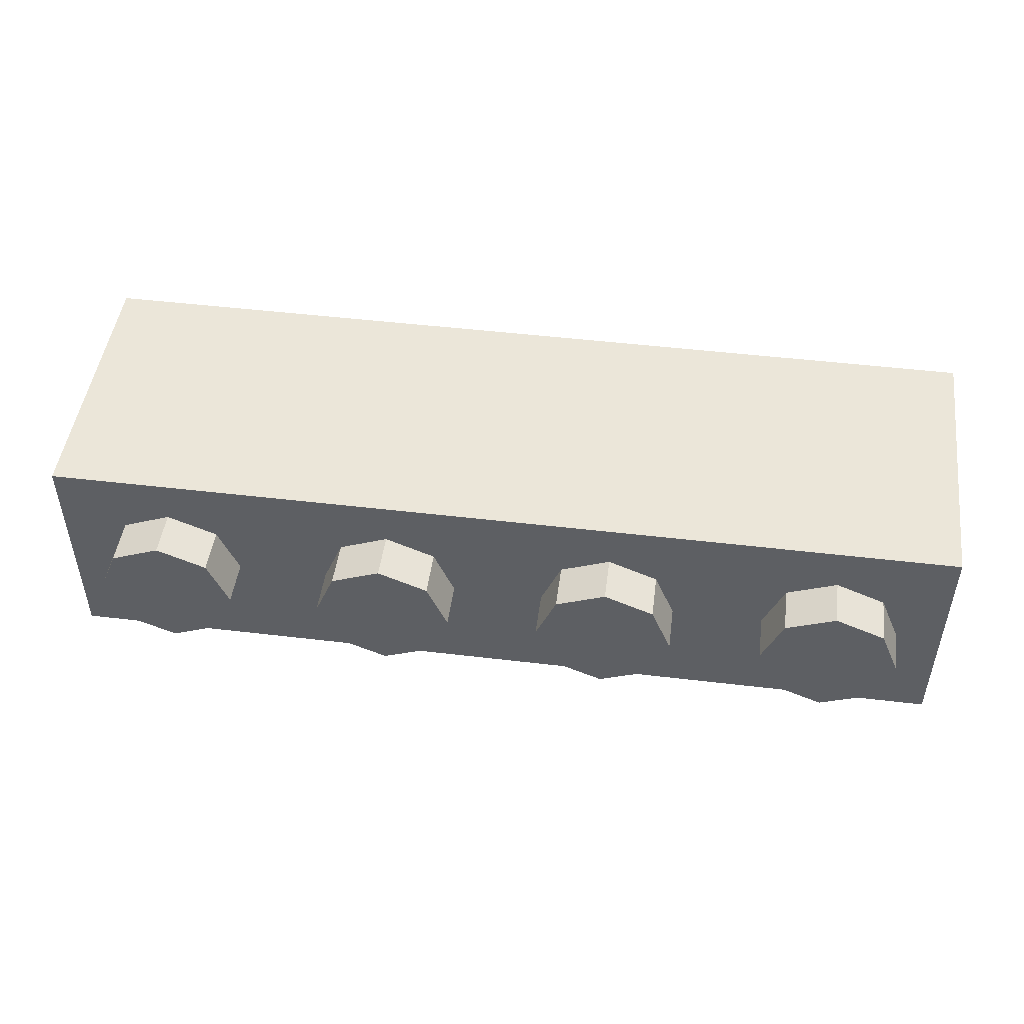
<metadata>
{"format":"obj","ext":"obj","renderer":"f3d","projection":"perspective","resolution":1024,"background":"white","views":[{"elev":48.3,"azim":7.6,"up":"+Z"}]}
</metadata>
<code>
v -1.288 0 0.2121
v -1.2 0 0
v -1.2 -0.2 0
v -1.288 -0.2 0.2121
v -1.5 0 0.3
v -1.288 0 0.2121
v -1.288 -0.2 0.2121
v -1.5 -0.2 0.3
v -1.712 0 0.2121
v -1.5 0 0.3
v -1.5 -0.2 0.3
v -1.712 -0.2 0.2121
v -1.8 0 0
v -1.712 0 0.2121
v -1.712 -0.2 0.2121
v -1.8 -0.2 0
v -1.712 0 -0.2121
v -1.8 0 0
v -1.8 -0.2 0
v -1.712 -0.2 -0.2121
v -1.5 0 -0.3
v -1.712 0 -0.2121
v -1.712 -0.2 -0.2121
v -1.5 -0.2 -0.3
v -1.288 0 -0.2121
v -1.5 0 -0.3
v -1.5 -0.2 -0.3
v -1.288 -0.2 -0.2121
v -1.2 0 0
v -1.288 0 -0.2121
v -1.288 -0.2 -0.2121
v -1.2 -0.2 0
v -1.5 -0.2 0
v -1.2 -0.2 0
v -1.288 -0.2 0.2121
v -1.5 -0.2 0
v -1.288 -0.2 0.2121
v -1.5 -0.2 0.3
v -1.5 -0.2 0
v -1.5 -0.2 0.3
v -1.712 -0.2 0.2121
v -1.5 -0.2 0
v -1.712 -0.2 0.2121
v -1.8 -0.2 0
v -1.5 -0.2 0
v -1.8 -0.2 0
v -1.712 -0.2 -0.2121
v -1.5 -0.2 0
v -1.712 -0.2 -0.2121
v -1.5 -0.2 -0.3
v -1.5 -0.2 0
v -1.5 -0.2 -0.3
v -1.288 -0.2 -0.2121
v -1.5 -0.2 0
v -1.288 -0.2 -0.2121
v -1.2 -0.2 0
v -0.2879 0 0.2121
v -0.2 0 0
v -0.2 -0.2 0
v -0.2879 -0.2 0.2121
v -0.5 0 0.3
v -0.2879 0 0.2121
v -0.2879 -0.2 0.2121
v -0.5 -0.2 0.3
v -0.7121 0 0.2121
v -0.5 0 0.3
v -0.5 -0.2 0.3
v -0.7121 -0.2 0.2121
v -0.8 0 0
v -0.7121 0 0.2121
v -0.7121 -0.2 0.2121
v -0.8 -0.2 0
v -0.7121 0 -0.2121
v -0.8 0 0
v -0.8 -0.2 0
v -0.7121 -0.2 -0.2121
v -0.5 0 -0.3
v -0.7121 0 -0.2121
v -0.7121 -0.2 -0.2121
v -0.5 -0.2 -0.3
v -0.2879 0 -0.2121
v -0.5 0 -0.3
v -0.5 -0.2 -0.3
v -0.2879 -0.2 -0.2121
v -0.2 0 0
v -0.2879 0 -0.2121
v -0.2879 -0.2 -0.2121
v -0.2 -0.2 0
v -0.5 -0.2 0
v -0.2 -0.2 0
v -0.2879 -0.2 0.2121
v -0.5 -0.2 0
v -0.2879 -0.2 0.2121
v -0.5 -0.2 0.3
v -0.5 -0.2 0
v -0.5 -0.2 0.3
v -0.7121 -0.2 0.2121
v -0.5 -0.2 0
v -0.7121 -0.2 0.2121
v -0.8 -0.2 0
v -0.5 -0.2 0
v -0.8 -0.2 0
v -0.7121 -0.2 -0.2121
v -0.5 -0.2 0
v -0.7121 -0.2 -0.2121
v -0.5 -0.2 -0.3
v -0.5 -0.2 0
v -0.5 -0.2 -0.3
v -0.2879 -0.2 -0.2121
v -0.5 -0.2 0
v -0.2879 -0.2 -0.2121
v -0.2 -0.2 0
v 0.7121 0 0.2121
v 0.8 0 0
v 0.8 -0.2 0
v 0.7121 -0.2 0.2121
v 0.5 0 0.3
v 0.7121 0 0.2121
v 0.7121 -0.2 0.2121
v 0.5 -0.2 0.3
v 0.2879 0 0.2121
v 0.5 0 0.3
v 0.5 -0.2 0.3
v 0.2879 -0.2 0.2121
v 0.2 0 0
v 0.2879 0 0.2121
v 0.2879 -0.2 0.2121
v 0.2 -0.2 0
v 0.2879 0 -0.2121
v 0.2 0 0
v 0.2 -0.2 0
v 0.2879 -0.2 -0.2121
v 0.5 0 -0.3
v 0.2879 0 -0.2121
v 0.2879 -0.2 -0.2121
v 0.5 -0.2 -0.3
v 0.7121 0 -0.2121
v 0.5 0 -0.3
v 0.5 -0.2 -0.3
v 0.7121 -0.2 -0.2121
v 0.8 0 0
v 0.7121 0 -0.2121
v 0.7121 -0.2 -0.2121
v 0.8 -0.2 0
v 0.5 -0.2 0
v 0.8 -0.2 0
v 0.7121 -0.2 0.2121
v 0.5 -0.2 0
v 0.7121 -0.2 0.2121
v 0.5 -0.2 0.3
v 0.5 -0.2 0
v 0.5 -0.2 0.3
v 0.2879 -0.2 0.2121
v 0.5 -0.2 0
v 0.2879 -0.2 0.2121
v 0.2 -0.2 0
v 0.5 -0.2 0
v 0.2 -0.2 0
v 0.2879 -0.2 -0.2121
v 0.5 -0.2 0
v 0.2879 -0.2 -0.2121
v 0.5 -0.2 -0.3
v 0.5 -0.2 0
v 0.5 -0.2 -0.3
v 0.7121 -0.2 -0.2121
v 0.5 -0.2 0
v 0.7121 -0.2 -0.2121
v 0.8 -0.2 0
v 1.712 0 0.2121
v 1.8 0 0
v 1.8 -0.2 0
v 1.712 -0.2 0.2121
v 1.5 0 0.3
v 1.712 0 0.2121
v 1.712 -0.2 0.2121
v 1.5 -0.2 0.3
v 1.288 0 0.2121
v 1.5 0 0.3
v 1.5 -0.2 0.3
v 1.288 -0.2 0.2121
v 1.2 0 0
v 1.288 0 0.2121
v 1.288 -0.2 0.2121
v 1.2 -0.2 0
v 1.288 0 -0.2121
v 1.2 0 0
v 1.2 -0.2 0
v 1.288 -0.2 -0.2121
v 1.5 0 -0.3
v 1.288 0 -0.2121
v 1.288 -0.2 -0.2121
v 1.5 -0.2 -0.3
v 1.712 0 -0.2121
v 1.5 0 -0.3
v 1.5 -0.2 -0.3
v 1.712 -0.2 -0.2121
v 1.8 0 0
v 1.712 0 -0.2121
v 1.712 -0.2 -0.2121
v 1.8 -0.2 0
v 1.5 -0.2 0
v 1.8 -0.2 0
v 1.712 -0.2 0.2121
v 1.5 -0.2 0
v 1.712 -0.2 0.2121
v 1.5 -0.2 0.3
v 1.5 -0.2 0
v 1.5 -0.2 0.3
v 1.288 -0.2 0.2121
v 1.5 -0.2 0
v 1.288 -0.2 0.2121
v 1.2 -0.2 0
v 1.5 -0.2 0
v 1.2 -0.2 0
v 1.288 -0.2 -0.2121
v 1.5 -0.2 0
v 1.288 -0.2 -0.2121
v 1.5 -0.2 -0.3
v 1.5 -0.2 0
v 1.5 -0.2 -0.3
v 1.712 -0.2 -0.2121
v 1.5 -0.2 0
v 1.712 -0.2 -0.2121
v 1.8 -0.2 0
v -1 1.2 0
v -0.8 1.2 0
v -0.8586 1.2 0.1414
v -1 1.2 0
v -0.8586 1.2 0.1414
v -1 1.2 0.2
v -1 1.2 0
v -1 1.2 0.2
v -1.141 1.2 0.1414
v -1 1.2 0
v -1.141 1.2 0.1414
v -1.2 1.2 0
v -1 1.2 0
v -1.2 1.2 0
v -1.141 1.2 -0.1414
v -1 1.2 0
v -1.141 1.2 -0.1414
v -1 1.2 -0.2
v -1 1.2 0
v -1 1.2 -0.2
v -0.8586 1.2 -0.1414
v -1 1.2 0
v -0.8586 1.2 -0.1414
v -0.8 1.2 0
v -0.8586 1.2 0.1414
v -0.8 1.2 0
v -0.8 0.2 0
v -0.8586 0.2 0.1414
v -1 1.2 0.2
v -0.8586 1.2 0.1414
v -0.8586 0.2 0.1414
v -1 0.2 0.2
v -1.141 1.2 0.1414
v -1 1.2 0.2
v -1 0.2 0.2
v -1.141 0.2 0.1414
v -1.2 1.2 0
v -1.141 1.2 0.1414
v -1.141 0.2 0.1414
v -1.2 0.2 0
v -1.141 1.2 -0.1414
v -1.2 1.2 0
v -1.2 0.2 0
v -1.141 0.2 -0.1414
v -1 1.2 -0.2
v -1.141 1.2 -0.1414
v -1.141 0.2 -0.1414
v -1 0.2 -0.2
v -0.8586 1.2 -0.1414
v -1 1.2 -0.2
v -1 0.2 -0.2
v -0.8586 0.2 -0.1414
v -0.8 1.2 0
v -0.8586 1.2 -0.1414
v -0.8586 0.2 -0.1414
v -0.8 0.2 0
v 0 1.2 0
v 0.2 1.2 0
v 0.1414 1.2 0.1414
v 0 1.2 0
v 0.1414 1.2 0.1414
v 0 1.2 0.2
v 0 1.2 0
v 0 1.2 0.2
v -0.1414 1.2 0.1414
v 0 1.2 0
v -0.1414 1.2 0.1414
v -0.2 1.2 0
v 0 1.2 0
v -0.2 1.2 0
v -0.1414 1.2 -0.1414
v 0 1.2 0
v -0.1414 1.2 -0.1414
v 0 1.2 -0.2
v 0 1.2 0
v 0 1.2 -0.2
v 0.1414 1.2 -0.1414
v 0 1.2 0
v 0.1414 1.2 -0.1414
v 0.2 1.2 0
v 0.1414 1.2 0.1414
v 0.2 1.2 0
v 0.2 0.2 0
v 0.1414 0.2 0.1414
v 0 1.2 0.2
v 0.1414 1.2 0.1414
v 0.1414 0.2 0.1414
v 0 0.2 0.2
v -0.1414 1.2 0.1414
v 0 1.2 0.2
v 0 0.2 0.2
v -0.1414 0.2 0.1414
v -0.2 1.2 0
v -0.1414 1.2 0.1414
v -0.1414 0.2 0.1414
v -0.2 0.2 0
v -0.1414 1.2 -0.1414
v -0.2 1.2 0
v -0.2 0.2 0
v -0.1414 0.2 -0.1414
v 0 1.2 -0.2
v -0.1414 1.2 -0.1414
v -0.1414 0.2 -0.1414
v 0 0.2 -0.2
v 0.1414 1.2 -0.1414
v 0 1.2 -0.2
v 0 0.2 -0.2
v 0.1414 0.2 -0.1414
v 0.2 1.2 0
v 0.1414 1.2 -0.1414
v 0.1414 0.2 -0.1414
v 0.2 0.2 0
v 1 1.2 0
v 1.2 1.2 0
v 1.141 1.2 0.1414
v 1 1.2 0
v 1.141 1.2 0.1414
v 1 1.2 0.2
v 1 1.2 0
v 1 1.2 0.2
v 0.8586 1.2 0.1414
v 1 1.2 0
v 0.8586 1.2 0.1414
v 0.8 1.2 0
v 1 1.2 0
v 0.8 1.2 0
v 0.8586 1.2 -0.1414
v 1 1.2 0
v 0.8586 1.2 -0.1414
v 1 1.2 -0.2
v 1 1.2 0
v 1 1.2 -0.2
v 1.141 1.2 -0.1414
v 1 1.2 0
v 1.141 1.2 -0.1414
v 1.2 1.2 0
v 1.141 1.2 0.1414
v 1.2 1.2 0
v 1.2 0.2 0
v 1.141 0.2 0.1414
v 1 1.2 0.2
v 1.141 1.2 0.1414
v 1.141 0.2 0.1414
v 1 0.2 0.2
v 0.8586 1.2 0.1414
v 1 1.2 0.2
v 1 0.2 0.2
v 0.8586 0.2 0.1414
v 0.8 1.2 0
v 0.8586 1.2 0.1414
v 0.8586 0.2 0.1414
v 0.8 0.2 0
v 0.8586 1.2 -0.1414
v 0.8 1.2 0
v 0.8 0.2 0
v 0.8586 0.2 -0.1414
v 1 1.2 -0.2
v 0.8586 1.2 -0.1414
v 0.8586 0.2 -0.1414
v 1 0.2 -0.2
v 1.141 1.2 -0.1414
v 1 1.2 -0.2
v 1 0.2 -0.2
v 1.141 0.2 -0.1414
v 1.2 1.2 0
v 1.141 1.2 -0.1414
v 1.141 0.2 -0.1414
v 1.2 0.2 0
v -2 0 0.5
v -2 0 -0.5
v 2 0 -0.5
v 2 0 0.5
v -2 0 0.5
v 2 0 0.5
v 2 1.2 0.5
v -2 1.2 0.5
v 2 0 0.5
v 2 0 -0.5
v 2 1.2 -0.5
v 2 1.2 0.5
v -2 0 -0.5
v -2 0 0.5
v -2 1.2 0.5
v -2 1.2 -0.5
v 1.8 0.2 0.3
v -1.8 0.2 0.3
v -1.8 0.2 -0.3
v 1.8 0.2 -0.3
v 1.8 0.2 0.3
v 1.8 1.2 0.3
v -1.8 1.2 0.3
v -1.8 0.2 0.3
v 1.8 0.2 -0.3
v 1.8 1.2 -0.3
v 1.8 1.2 0.3
v 1.8 0.2 0.3
v -1.8 0.2 -0.3
v -1.8 1.2 -0.3
v 1.8 1.2 -0.3
v 1.8 0.2 -0.3
v -1.8 0.2 0.3
v -1.8 1.2 0.3
v -1.8 1.2 -0.3
v -1.8 0.2 -0.3
v -1.8 1.2 -0.3
v 1.8 1.2 -0.3
v 2 1.2 -0.5
v -2 1.2 -0.5
v 2 1.2 -0.5
v 1.8 1.2 -0.3
v 1.8 1.2 0.3
v 2 1.2 0.5
v 2 1.2 0.5
v 1.8 1.2 0.3
v -1.8 1.2 0.3
v -2 1.2 0.5
v -2 1.2 0.5
v -1.8 1.2 0.3
v -1.8 1.2 -0.3
v -2 1.2 -0.5
v -0.3 0.375 -0.5
v -0.3 0.975 -0.5
v -0.1375 0.975 -0.5
v -0.1375 0.225 -0.5
v -0.375 0.375 -0.5
v -0.3 0.375 -0.5
v -0.1375 0.225 -0.5
v -0.375 0.225 -0.5
v -0.9 0.375 -0.5
v -0.75 0.375 -0.5
v -0.75 0.225 -0.5
v -1.062 0.225 -0.5
v -0.9 0.825 -0.5
v -0.9 0.375 -0.5
v -1.062 0.225 -0.5
v -1.062 0.975 -0.5
v -0.75 0.825 -0.5
v -0.9 0.825 -0.5
v -1.062 0.975 -0.5
v -0.75 0.975 -0.5
v -0.9 0.525 -0.5
v -0.9 0.675 -0.5
v -0.7625 0.675 -0.5
v -0.7625 0.525 -0.5
v -1.438 0.5125 -0.5
v -1.438 0.225 -0.5
v -1.6 0.225 -0.5
v -1.6 0.575 -0.5
v -1.438 0.975 -0.5
v -1.438 0.6625 -0.5
v -1.6 0.575 -0.5
v -1.6 0.975 -0.5
v -1.312 0.225 -0.5
v -1.312 0.5125 -0.5
v -1.15 0.575 -0.5
v -1.15 0.225 -0.5
v -1.15 0.575 -0.5
v -1.312 0.6625 -0.5
v -1.312 0.975 -0.5
v -1.15 0.975 -0.5
v -1.312 0.6625 -0.5
v -1.312 0.5125 -0.5
v -1.438 0.5125 -0.5
v -1.438 0.6625 -0.5
v -1.6 0.575 -0.5
v -1.438 0.6625 -0.5
v -1.438 0.5125 -0.5
v -1.15 0.575 -0.5
v -1.312 0.5125 -0.5
v -1.312 0.6625 -0.5
v 0.8 0.225 -0.5
v 0.65 0.225 -0.5
v 0.65 0.975 -0.5
v 0.8 0.975 -0.5
v 0.85 0.8125 -0.5
v 0.85 0.6875 -0.5
v 0.8 0.6875 -0.5
v 0.8 0.8125 -0.5
v 0.4375 0.8125 -0.5
v 0.65 0.8125 -0.5
v 0.65 0.6875 -0.5
v 0.4375 0.6875 -0.5
v 0.65 0.225 -0.5
v 0.4375 0.6875 -0.5
v 0.5625 0.6875 -0.5
v 0.65 0.5375 -0.5
v 0.35 0.975 -0.5
v 0.35 0.85 -0.5
v 0.175 0.85 -0.5
v -0.0375 0.975 -0.5
v -0.0375 0.9375 -0.5
v -0.0375 0.975 -0.5
v 0.175 0.85 -0.5
v 0.2125 0.5 -0.5
v -0.0375 0.9375 -0.5
v 0.175 0.85 -0.5
v 0.35 0.55 -0.5
v -0.0375 0.5 -0.5
v 0.1125 0.5 -0.5
v 0.125 0.4 -0.5
v -0.0375 0.4 -0.5
v 0 0.3 -0.5
v -0.0375 0.4 -0.5
v 0.125 0.4 -0.5
v 0.125 0.4 -0.5
v 0.1375 0.35 -0.5
v 0 0.3 -0.5
v 0.1375 0.35 -0.5
v 0.05 0.25 -0.5
v 0 0.3 -0.5
v 0.1375 0.35 -0.5
v 0.15 0.325 -0.5
v 0.05 0.25 -0.5
v 0.15 0.325 -0.5
v 0.125 0.225 -0.5
v 0.05 0.25 -0.5
v 0.15 0.325 -0.5
v 0.175 0.3125 -0.5
v 0.125 0.225 -0.5
v 0.175 0.3125 -0.5
v 0.2125 0.225 -0.5
v 0.125 0.225 -0.5
v 0.175 0.3125 -0.5
v 0.2 0.325 -0.5
v 0.2125 0.225 -0.5
v 0.2 0.325 -0.5
v 0.3 0.25 -0.5
v 0.2125 0.225 -0.5
v 0.2 0.325 -0.5
v 0.225 0.35 -0.5
v 0.3 0.25 -0.5
v 0.225 0.35 -0.5
v 0.35 0.3 -0.5
v 0.3 0.25 -0.5
v 0.225 0.35 -0.5
v 0.375 0.35 -0.5
v 0.35 0.3 -0.5
v 0.225 0.35 -0.5
v 0.225 0.4125 -0.5
v 0.375 0.35 -0.5
v 0.3875 0.4 -0.5
v 0.375 0.35 -0.5
v 0.225 0.4125 -0.5
v 0.225 0.4125 -0.5
v 0.3875 0.45 -0.5
v 0.3875 0.4 -0.5
v 0.225 0.4125 -0.5
v 0.2125 0.5 -0.5
v 0.35 0.55 -0.5
v 0.3875 0.45 -0.5
v 0.05 0.25 -0.5
v 0.125 0.225 -0.5
v -0.1375 0.225 -0.5
v -0.1375 0.225 -0.5
v 0 0.3 -0.5
v 0.05 0.25 -0.5
v -0.0375 0.4 -0.5
v 0 0.3 -0.5
v -0.1375 0.225 -0.5
v -0.1375 0.225 -0.5
v -0.0375 0.5 -0.5
v -0.0375 0.4 -0.5
v -0.1375 0.975 -0.5
v -0.0375 0.5 -0.5
v -0.1375 0.225 -0.5
v 0.2 0.325 -0.5
v 0.175 0.3125 -0.5
v 0.15 0.325 -0.5
v 0.15 0.325 -0.5
v 0.1375 0.35 -0.5
v 0.225 0.35 -0.5
v 0.2 0.325 -0.5
v 0.1375 0.35 -0.5
v 0.125 0.4 -0.5
v 0.225 0.4125 -0.5
v 0.225 0.35 -0.5
v 0.1125 0.5 -0.5
v 0.2125 0.5 -0.5
v 0.225 0.4125 -0.5
v 0.125 0.4 -0.5
v -0.0375 0.9375 -0.5
v 0.2125 0.5 -0.5
v 0.1125 0.5 -0.5
v 0.1125 0.5 -0.5
v -0.0375 0.5 -0.5
v -0.0375 0.9375 -0.5
v -0.0375 0.5 -0.5
v -0.1375 0.975 -0.5
v -0.0375 0.9375 -0.5
v -0.0375 0.975 -0.5
v -0.0375 0.9375 -0.5
v -0.1375 0.975 -0.5
v 0.4375 0.8125 -0.5
v 0.65 0.975 -0.5
v 0.65 0.8125 -0.5
v 0.4375 0.8125 -0.5
v 0.35 0.85 -0.5
v 0.35 0.975 -0.5
v 0.65 0.975 -0.5
v 0.4375 0.6875 -0.5
v 0.175 0.85 -0.5
v 0.35 0.85 -0.5
v 0.4375 0.8125 -0.5
v 0.175 0.85 -0.5
v 0.4375 0.6875 -0.5
v 0.65 0.225 -0.5
v 0.35 0.55 -0.5
v 0.3875 0.45 -0.5
v 0.35 0.55 -0.5
v 0.65 0.225 -0.5
v 0.65 0.225 -0.5
v 0.3875 0.4 -0.5
v 0.3875 0.45 -0.5
v 0.375 0.35 -0.5
v 0.3875 0.4 -0.5
v 0.65 0.225 -0.5
v 0.65 0.225 -0.5
v 0.35 0.3 -0.5
v 0.375 0.35 -0.5
v 0.3 0.25 -0.5
v 0.35 0.3 -0.5
v 0.65 0.225 -0.5
v 0.65 0.225 -0.5
v 0.2125 0.225 -0.5
v 0.3 0.25 -0.5
v 0.5625 0.6875 -0.5
v 0.65 0.6875 -0.5
v 0.65 0.5375 -0.5
v 2 0 -0.5
v 0.85 0.6875 -0.5
v 0.85 0.8125 -0.5
v 2 1.2 -0.5
v 2 1.2 -0.5
v 0.85 0.8125 -0.5
v 0.8 0.8125 -0.5
v 0.8 0.975 -0.5
v 2 0 -0.5
v 0.8 0.225 -0.5
v 0.8 0.6875 -0.5
v 0.85 0.6875 -0.5
v -0.75 0.375 -0.5
v -0.9 0.375 -0.5
v -0.9 0.525 -0.5
v -0.7625 0.525 -0.5
v -0.9 0.675 -0.5
v -0.9 0.825 -0.5
v -0.75 0.825 -0.5
v -0.7625 0.675 -0.5
v -0.75 0.375 -0.5
v -0.7625 0.525 -0.5
v -0.7625 0.675 -0.5
v -0.75 0.825 -0.5
v -0.375 0.375 -0.5
v -0.375 0.225 -0.5
v -0.75 0.225 -0.5
v -0.75 0.975 -0.5
v -0.3 0.375 -0.5
v -0.375 0.375 -0.5
v -0.75 0.975 -0.5
v -0.3 0.975 -0.5
v -1.312 0.5125 -0.5
v -1.312 0.225 -0.5
v -1.438 0.225 -0.5
v -1.438 0.5125 -0.5
v -1.312 0.975 -0.5
v -1.312 0.6625 -0.5
v -1.438 0.6625 -0.5
v -1.438 0.975 -0.5
v -1.062 0.975 -0.5
v -1.062 0.225 -0.5
v -1.15 0.225 -0.5
v -1.15 0.975 -0.5
v -1.6 0.975 -0.5
v -1.6 0.225 -0.5
v -2 0 -0.5
v -2 1.2 -0.5
v -2 0 -0.5
v -1.6 0.225 -0.5
v 0.8 0.225 -0.5
v 2 0 -0.5
v 0.8 0.975 -0.5
v -1.6 0.975 -0.5
v -2 1.2 -0.5
v 2 1.2 -0.5
g mesh1505848
f 1 3 2
f 3 1 4
f 5 7 6
f 7 5 8
f 9 11 10
f 11 9 12
f 13 15 14
f 15 13 16
f 17 19 18
f 19 17 20
f 21 23 22
f 23 21 24
f 25 27 26
f 27 25 28
f 29 31 30
f 31 29 32
g mesh1505850
f 33 34 35
f 36 37 38
f 39 40 41
f 42 43 44
f 45 46 47
f 48 49 50
f 51 52 53
f 54 55 56
g mesh1505856
f 57 59 58
f 59 57 60
f 61 63 62
f 63 61 64
f 65 67 66
f 67 65 68
f 69 71 70
f 71 69 72
f 73 75 74
f 75 73 76
f 77 79 78
f 79 77 80
f 81 83 82
f 83 81 84
f 85 87 86
f 87 85 88
g mesh1505858
f 89 90 91
f 92 93 94
f 95 96 97
f 98 99 100
f 101 102 103
f 104 105 106
f 107 108 109
f 110 111 112
g mesh1505864
f 113 115 114
f 115 113 116
f 117 119 118
f 119 117 120
f 121 123 122
f 123 121 124
f 125 127 126
f 127 125 128
f 129 131 130
f 131 129 132
f 133 135 134
f 135 133 136
f 137 139 138
f 139 137 140
f 141 143 142
f 143 141 144
g mesh1505866
f 145 146 147
f 148 149 150
f 151 152 153
f 154 155 156
f 157 158 159
f 160 161 162
f 163 164 165
f 166 167 168
g mesh1505872
f 169 171 170
f 171 169 172
f 173 175 174
f 175 173 176
f 177 179 178
f 179 177 180
f 181 183 182
f 183 181 184
f 185 187 186
f 187 185 188
f 189 191 190
f 191 189 192
f 193 195 194
f 195 193 196
f 197 199 198
f 199 197 200
g mesh1505874
f 201 202 203
f 204 205 206
f 207 208 209
f 210 211 212
f 213 214 215
f 216 217 218
f 219 220 221
f 222 223 224
g mesh1505882
f 225 227 226
f 228 230 229
f 231 233 232
f 234 236 235
f 237 239 238
f 240 242 241
f 243 245 244
f 246 248 247
g mesh1505884
f 249 251 250
f 251 249 252
f 253 255 254
f 255 253 256
f 257 259 258
f 259 257 260
f 261 263 262
f 263 261 264
f 265 267 266
f 267 265 268
f 269 271 270
f 271 269 272
f 273 275 274
f 275 273 276
f 277 279 278
f 279 277 280
g mesh1505890
f 281 283 282
f 284 286 285
f 287 289 288
f 290 292 291
f 293 295 294
f 296 298 297
f 299 301 300
f 302 304 303
g mesh1505892
f 305 307 306
f 307 305 308
f 309 311 310
f 311 309 312
f 313 315 314
f 315 313 316
f 317 319 318
f 319 317 320
f 321 323 322
f 323 321 324
f 325 327 326
f 327 325 328
f 329 331 330
f 331 329 332
f 333 335 334
f 335 333 336
g mesh1505898
f 337 339 338
f 340 342 341
f 343 345 344
f 346 348 347
f 349 351 350
f 352 354 353
f 355 357 356
f 358 360 359
g mesh1505900
f 361 363 362
f 363 361 364
f 365 367 366
f 367 365 368
f 369 371 370
f 371 369 372
f 373 375 374
f 375 373 376
f 377 379 378
f 379 377 380
f 381 383 382
f 383 381 384
f 385 387 386
f 387 385 388
f 389 391 390
f 391 389 392
g mesh1505905
f 393 394 395
f 395 396 393
f 397 398 399
f 399 400 397
f 401 402 403
f 403 404 401
f 405 406 407
f 407 408 405
g mesh1505907
f 409 411 410
f 411 409 412
f 413 415 414
f 415 413 416
f 417 419 418
f 419 417 420
f 421 423 422
f 423 421 424
f 425 427 426
f 427 425 428
g mesh1505909
f 429 430 431
f 431 432 429
f 433 434 435
f 435 436 433
f 437 438 439
f 439 440 437
f 441 442 443
f 443 444 441
f 445 446 447
f 447 448 445
f 449 450 451
f 451 452 449
f 453 454 455
f 455 456 453
f 457 458 459
f 459 460 457
f 461 462 463
f 463 464 461
f 465 466 467
f 467 468 465
f 469 470 471
f 471 472 469
f 473 474 475
f 475 476 473
f 477 478 479
f 479 480 477
f 481 482 483
f 483 484 481
f 485 486 487
f 487 488 485
f 489 490 491
f 492 493 494
f 495 496 497
f 497 498 495
f 499 500 501
f 501 502 499
f 503 504 505
f 505 506 503
f 507 508 509
f 509 510 507
f 511 512 513
f 513 514 511
f 515 516 517
f 518 519 520
f 520 521 518
f 522 523 524
f 524 525 522
f 526 527 528
f 529 530 531
f 532 533 534
f 535 536 537
f 538 539 540
f 541 542 543
f 544 545 546
f 547 548 549
f 550 551 552
f 553 554 555
f 556 557 558
f 559 560 561
f 562 563 564
f 565 566 567
f 568 569 570
f 571 572 573
f 573 574 571
f 575 576 577
f 578 579 580
f 581 582 583
f 584 585 586
f 587 588 589
f 590 591 592
f 593 594 595
f 595 596 593
f 597 598 599
f 599 600 597
f 601 602 603
f 603 604 601
f 605 606 607
f 608 609 610
f 611 612 613
f 614 615 616
f 617 618 619
f 620 621 622
f 622 623 620
f 624 625 626
f 626 627 624
f 628 629 630
f 630 631 628
f 632 633 634
f 635 636 637
f 638 639 640
f 641 642 643
f 644 645 646
f 647 648 649
f 650 651 652
f 653 654 655
f 655 656 653
f 657 658 659
f 659 660 657
f 661 662 663
f 663 664 661
f 665 666 667
f 667 668 665
f 669 670 671
f 671 672 669
f 673 674 675
f 675 676 673
f 677 678 679
f 679 680 677
f 681 682 683
f 683 684 681
f 685 686 687
f 687 688 685
f 689 690 691
f 691 692 689
f 693 694 695
f 695 696 693
f 697 698 699
f 699 700 697
f 701 702 703
f 703 704 701
f 705 706 707
f 707 708 705

</code>
